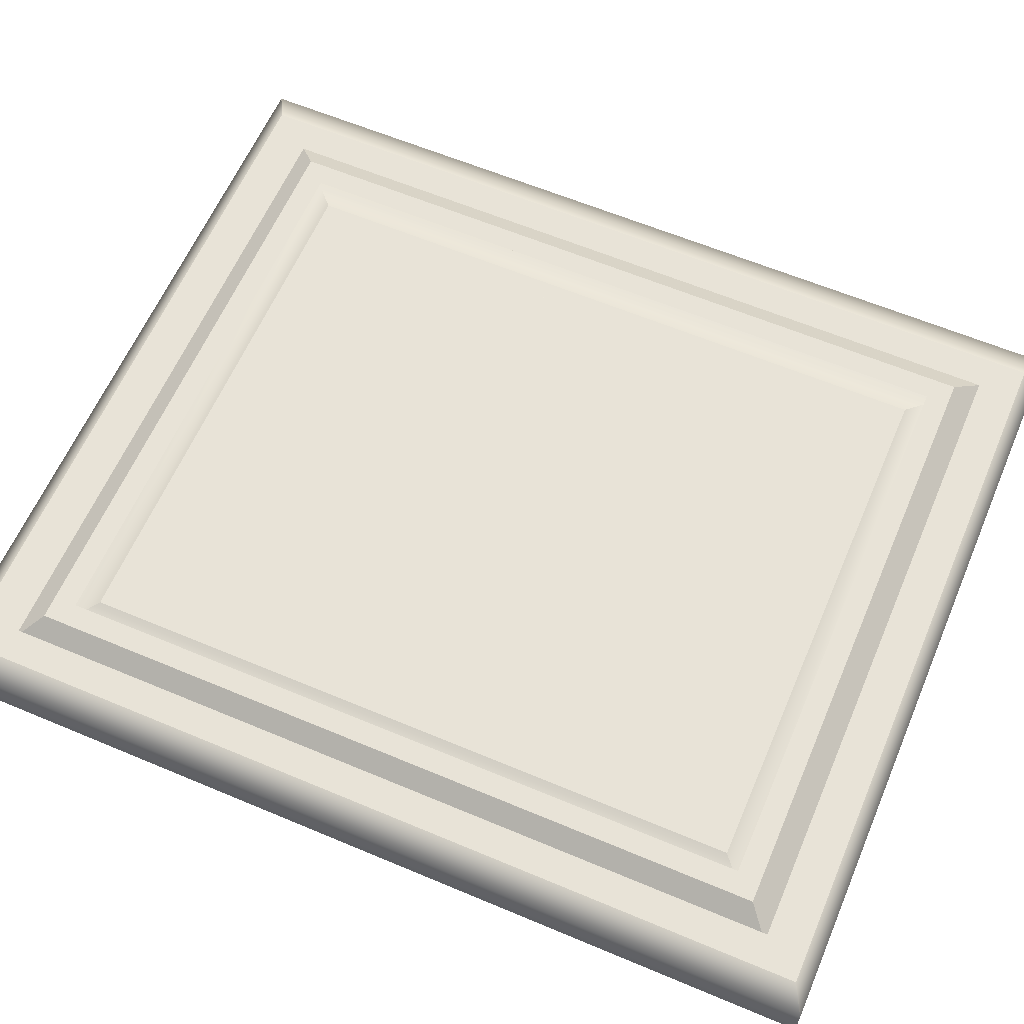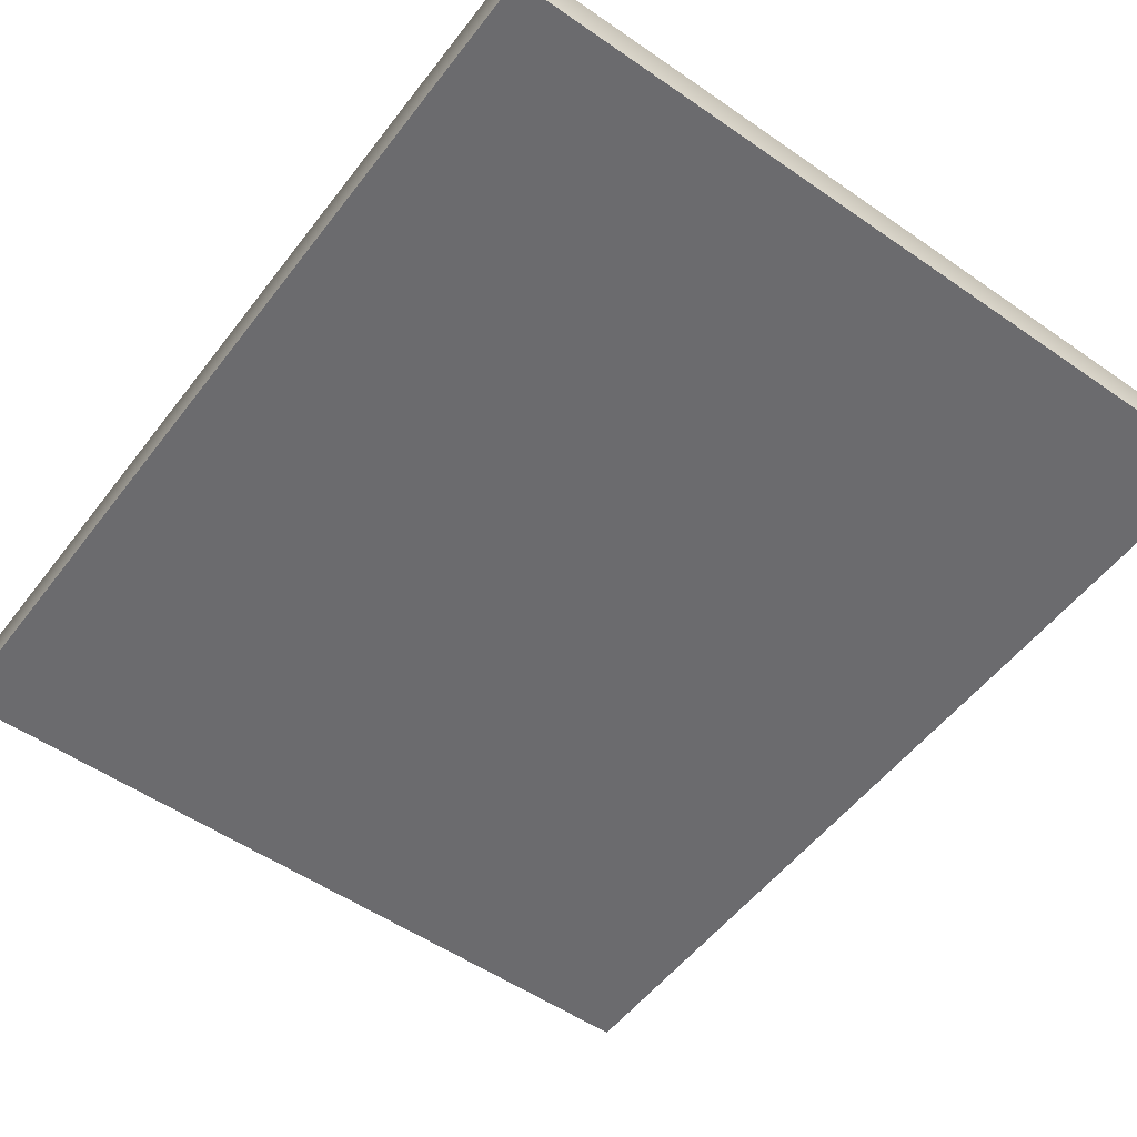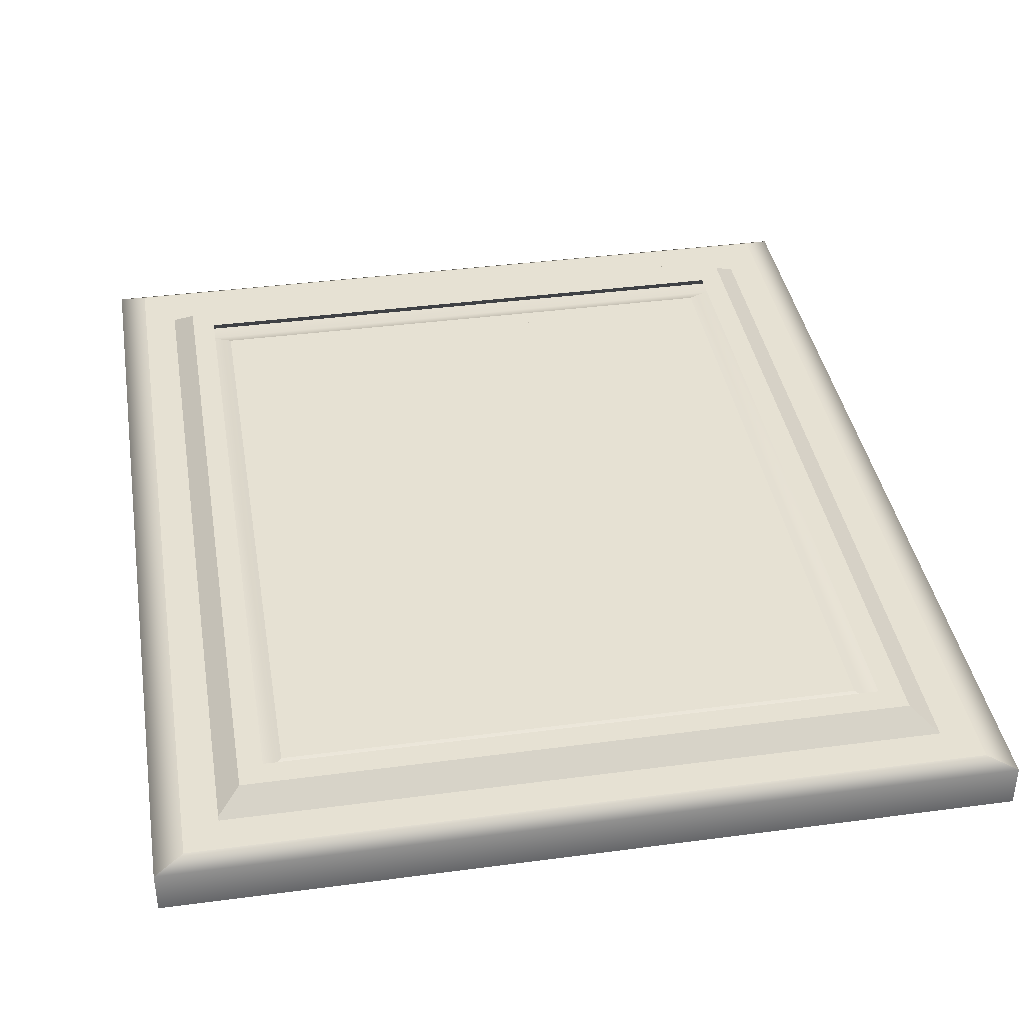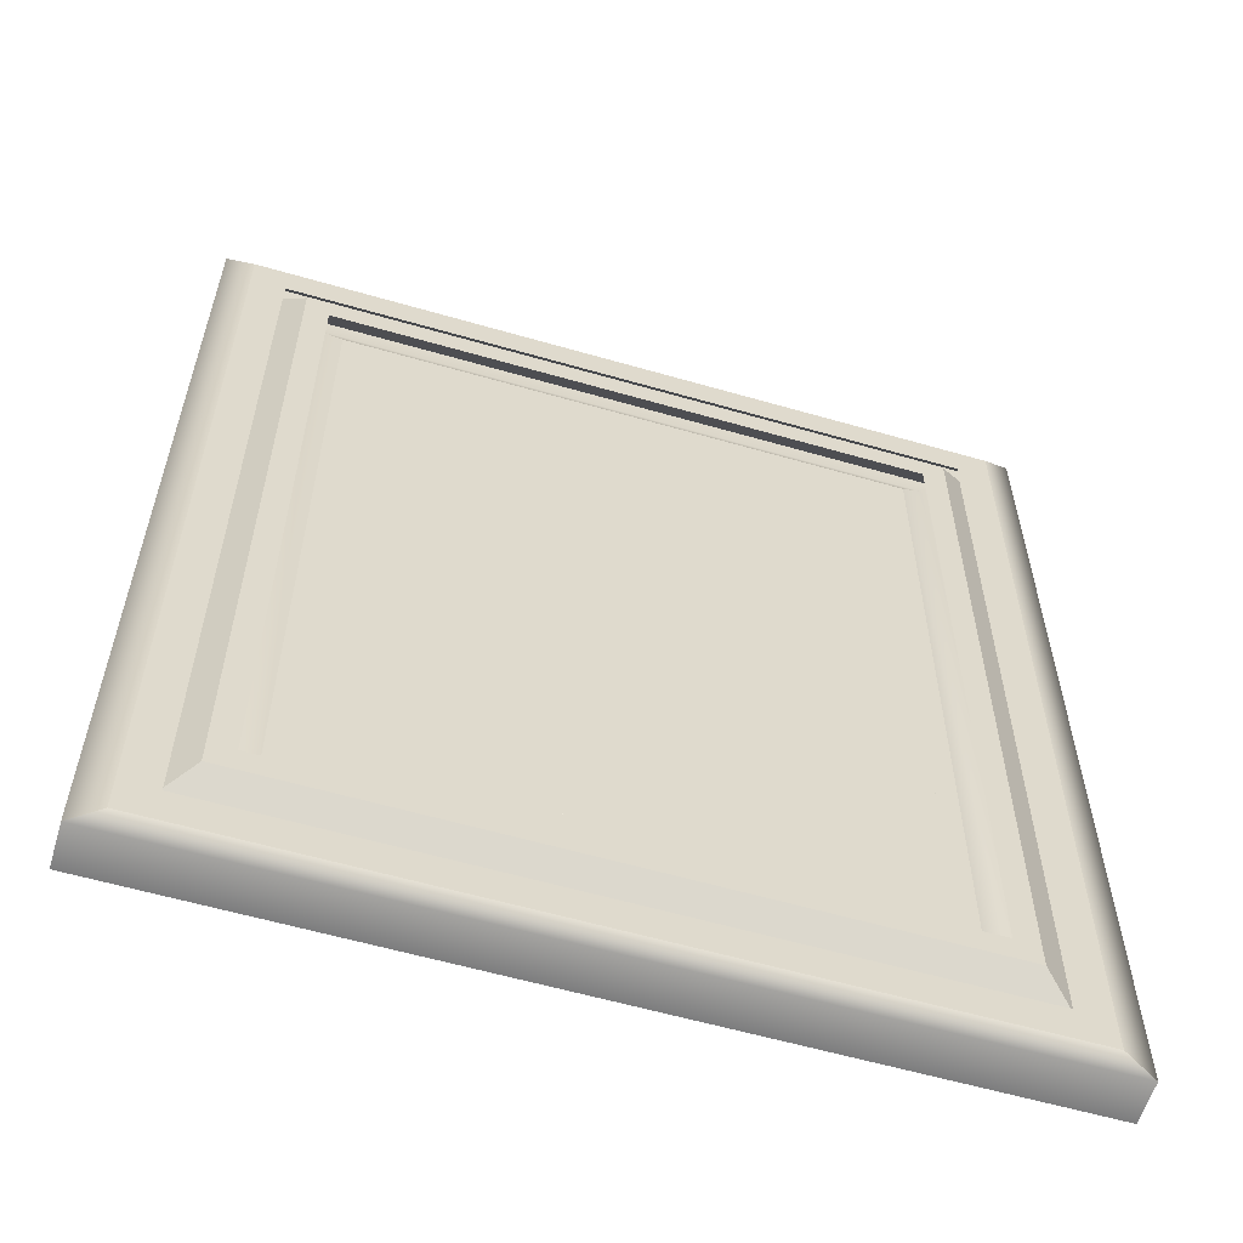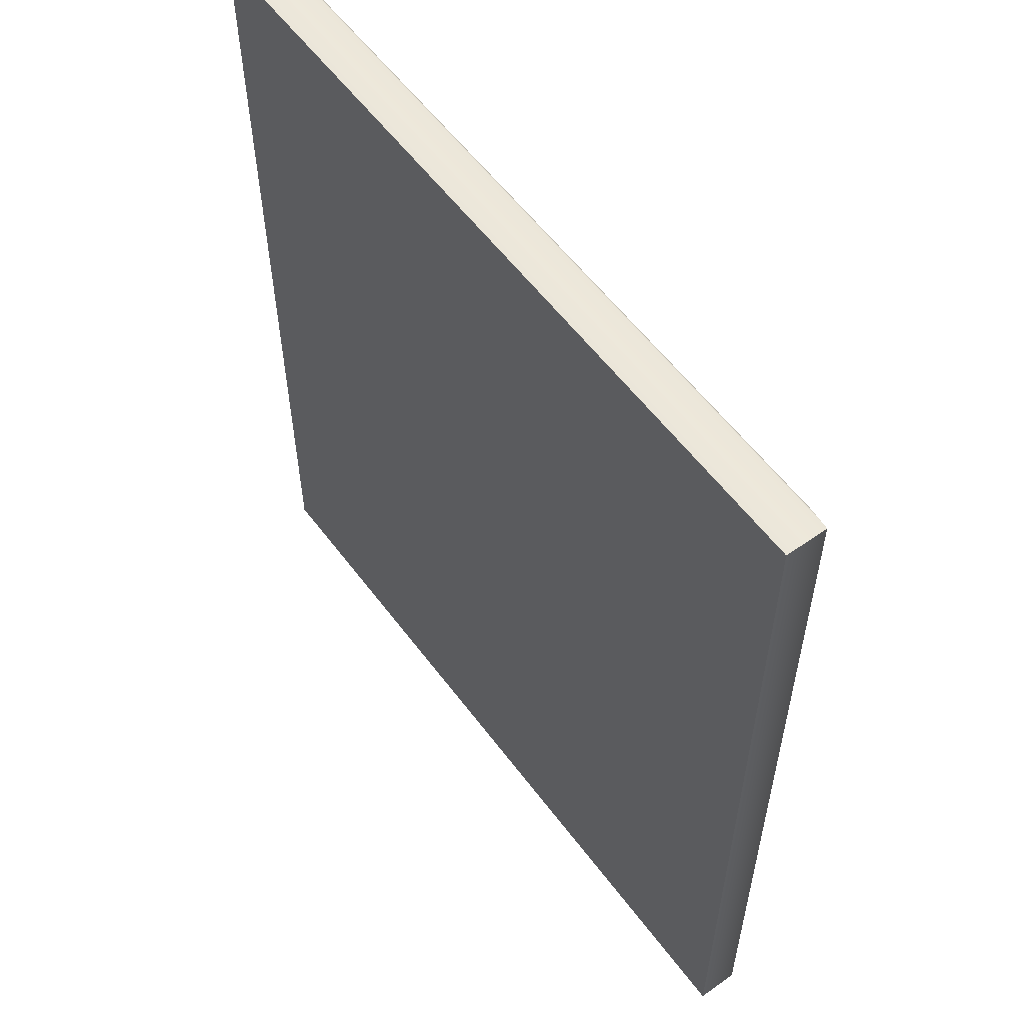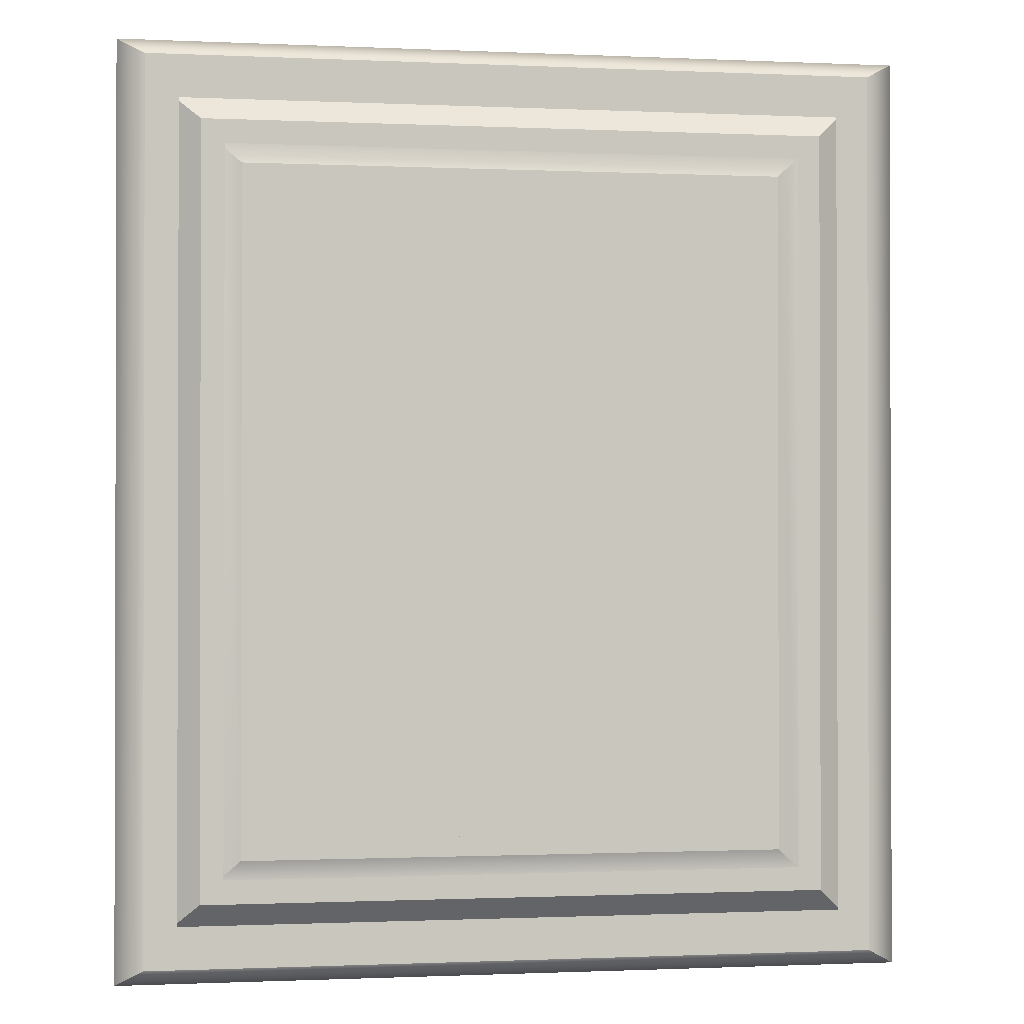
<metadata>
{"format":"obj","ext":"obj","renderer":"f3d","projection":"perspective","resolution":1024,"background":"white","views":[{"elev":61.5,"azim":113.2,"up":"+Z"},{"elev":-53.5,"azim":143.5,"up":"+Z"},{"elev":38.8,"azim":-9.5,"up":"+Z"},{"elev":-58.9,"azim":-16.6,"up":"+Y"},{"elev":57.4,"azim":-126.4,"up":"+Y"},{"elev":-0.8,"azim":-9.4,"up":"+Y"}]}
</metadata>
<code>
g default
v -2 -2.5 0.15
v 2 -2.5 0.15
v -2 2.5 0.15
v 2 2.5 0.15
v -2 2.5 -0.15
v 2 2.5 -0.15
v -2 -2.5 -0.15
v 2 -2.5 -0.15
v -2.153 2.653 0.15
v 2.153 2.653 0.15
v 2.153 2.653 -0.15
v -2.153 2.653 -0.15
v -2.153 -2.653 -0.15
v 2.153 -2.653 -0.15
v 2.153 -2.653 0.15
v -2.153 -2.653 0.15
v -1.85 2.364 0.2034
v 1.85 2.364 0.2034
v 1.992 2.509 0.2034
v -1.992 2.509 0.2034
v -1.85 -2.364 0.2034
v 1.85 -2.364 0.2034
v -1.992 -2.509 0.2034
v 1.992 -2.509 0.2034
v -2.294 2.794 0.15
v 2.294 2.794 0.15
v 2.294 2.794 -0.15
v -2.294 2.794 -0.15
v -2.294 -2.794 -0.15
v 2.294 -2.794 -0.15
v 2.294 -2.794 0.15
v -2.294 -2.794 0.15
v -2.476 2.976 0.15
v 2.476 2.976 0.15
v 2.476 2.976 -0.15
v -2.476 2.976 -0.15
v -2.476 -2.976 -0.15
v 2.476 -2.976 -0.15
v 2.476 -2.976 0.15
v -2.476 -2.976 0.15
v -2.118 2.632 0.2927
v 2.118 2.632 0.2927
v 2.287 2.804 0.2927
v -2.287 2.804 0.2927
v -2.118 -2.632 0.2927
v 2.118 -2.632 0.2927
v -2.287 -2.804 0.2927
v 2.287 -2.804 0.2927
v -2.625 3.125 0.15
v 2.625 3.125 0.15
v 2.625 3.125 -0.15
v -2.625 3.125 -0.15
v -2.625 -3.125 -0.15
v 2.625 -3.125 -0.15
v 2.625 -3.125 0.15
v -2.625 -3.125 0.15
v -2.883 3.383 0.15
v 2.883 3.383 0.15
v 2.883 3.383 -0.15
v -2.883 3.383 -0.15
v -2.883 -3.383 -0.15
v 2.883 -3.383 -0.15
v 2.883 -3.383 0.15
v -2.883 -3.383 0.15
v -2.443 3.024 0.2158
v 2.443 3.024 0.2158
v 2.683 3.274 0.2158
v -2.683 3.274 0.2158
v -2.443 -3.024 0.2158
v 2.443 -3.024 0.2158
v -2.683 -3.274 0.2158
v 2.683 -3.274 0.2158
g pCube1
f 1 2 4 3
f 57 58 59 60
f 5 6 8 7
f 61 62 63 64
f 63 62 59 58
f 61 64 57 60
f 17 18 19 20
f 6 5 12 11
f 7 8 14 13
f 22 21 23 24
f 8 6 11 14
f 18 22 24 19
f 21 17 20 23
f 5 7 13 12
f 3 4 18 17
f 10 9 20 19
f 2 1 21 22
f 16 15 24 23
f 4 2 22 18
f 15 10 19 24
f 1 3 17 21
f 9 16 23 20
f 9 10 26 25
f 11 12 28 27
f 13 14 30 29
f 15 16 32 31
f 14 11 27 30
f 10 15 31 26
f 16 9 25 32
f 12 13 29 28
f 41 42 43 44
f 27 28 36 35
f 29 30 38 37
f 46 45 47 48
f 30 27 35 38
f 42 46 48 43
f 45 41 44 47
f 28 29 37 36
f 25 26 42 41
f 34 33 44 43
f 31 32 45 46
f 40 39 48 47
f 26 31 46 42
f 39 34 43 48
f 32 25 41 45
f 33 40 47 44
f 33 34 50 49
f 35 36 52 51
f 37 38 54 53
f 39 40 56 55
f 38 35 51 54
f 34 39 55 50
f 40 33 49 56
f 36 37 53 52
f 65 66 67 68
f 51 52 60 59
f 53 54 62 61
f 70 69 71 72
f 54 51 59 62
f 66 70 72 67
f 69 65 68 71
f 52 53 61 60
f 49 50 66 65
f 58 57 68 67
f 55 56 69 70
f 64 63 72 71
f 50 55 70 66
f 63 58 67 72
f 56 49 65 69
f 57 64 71 68

</code>
